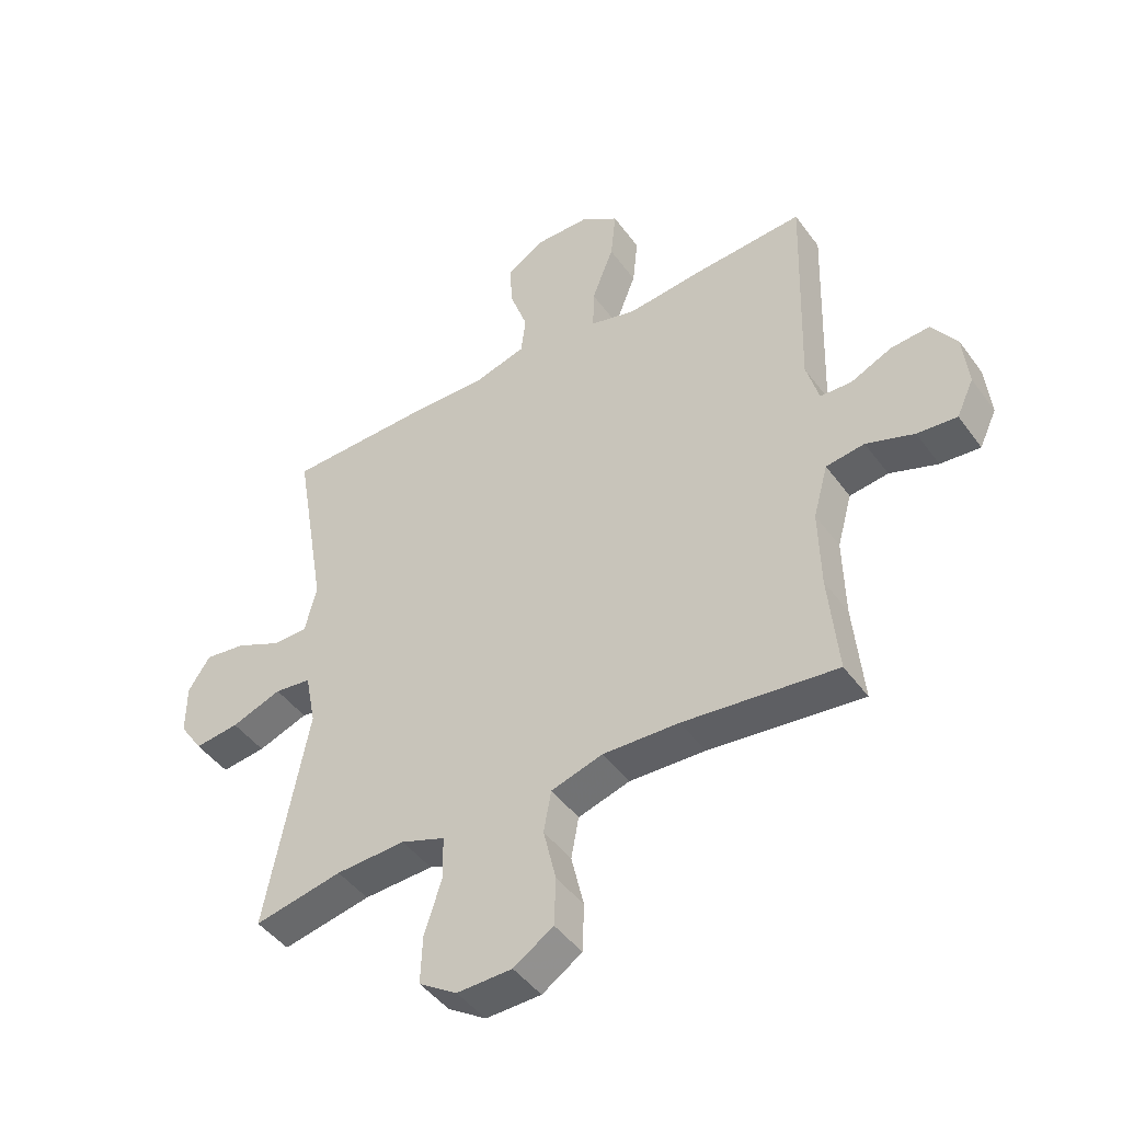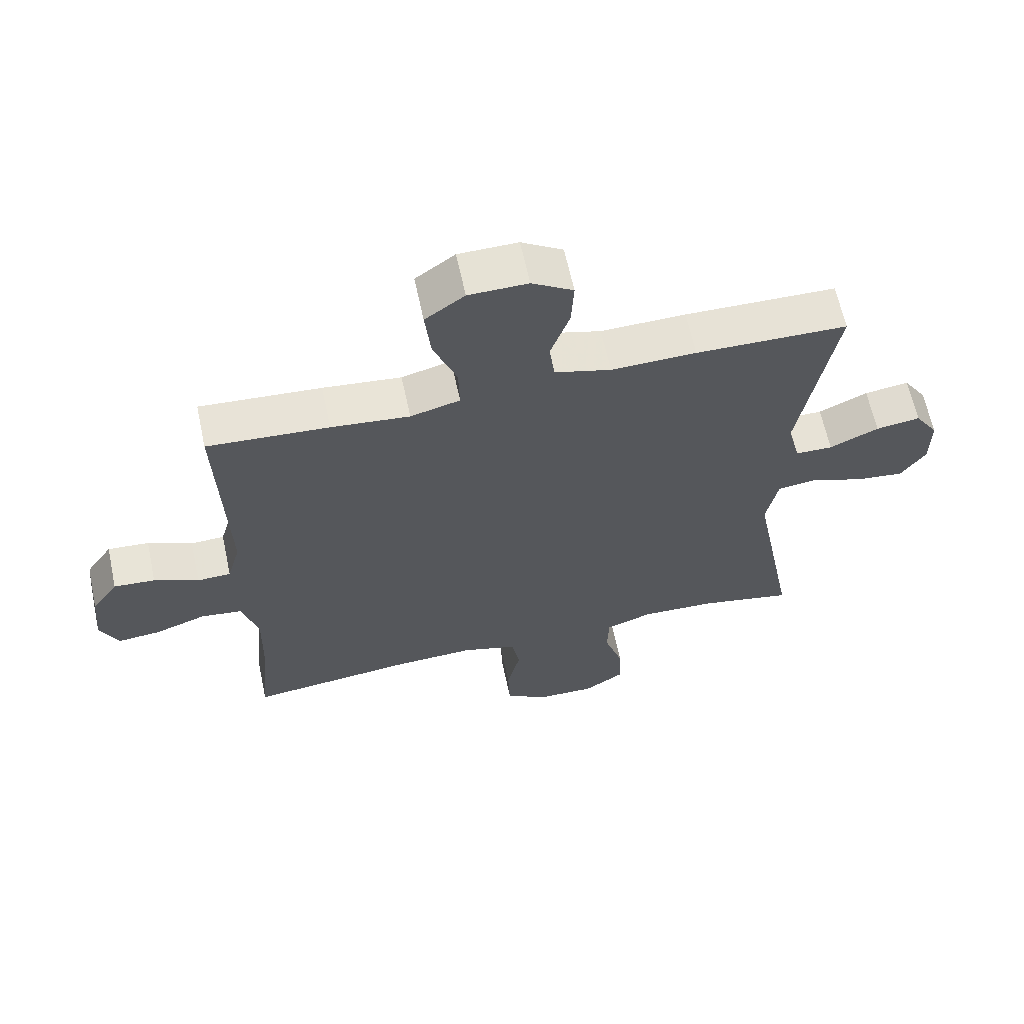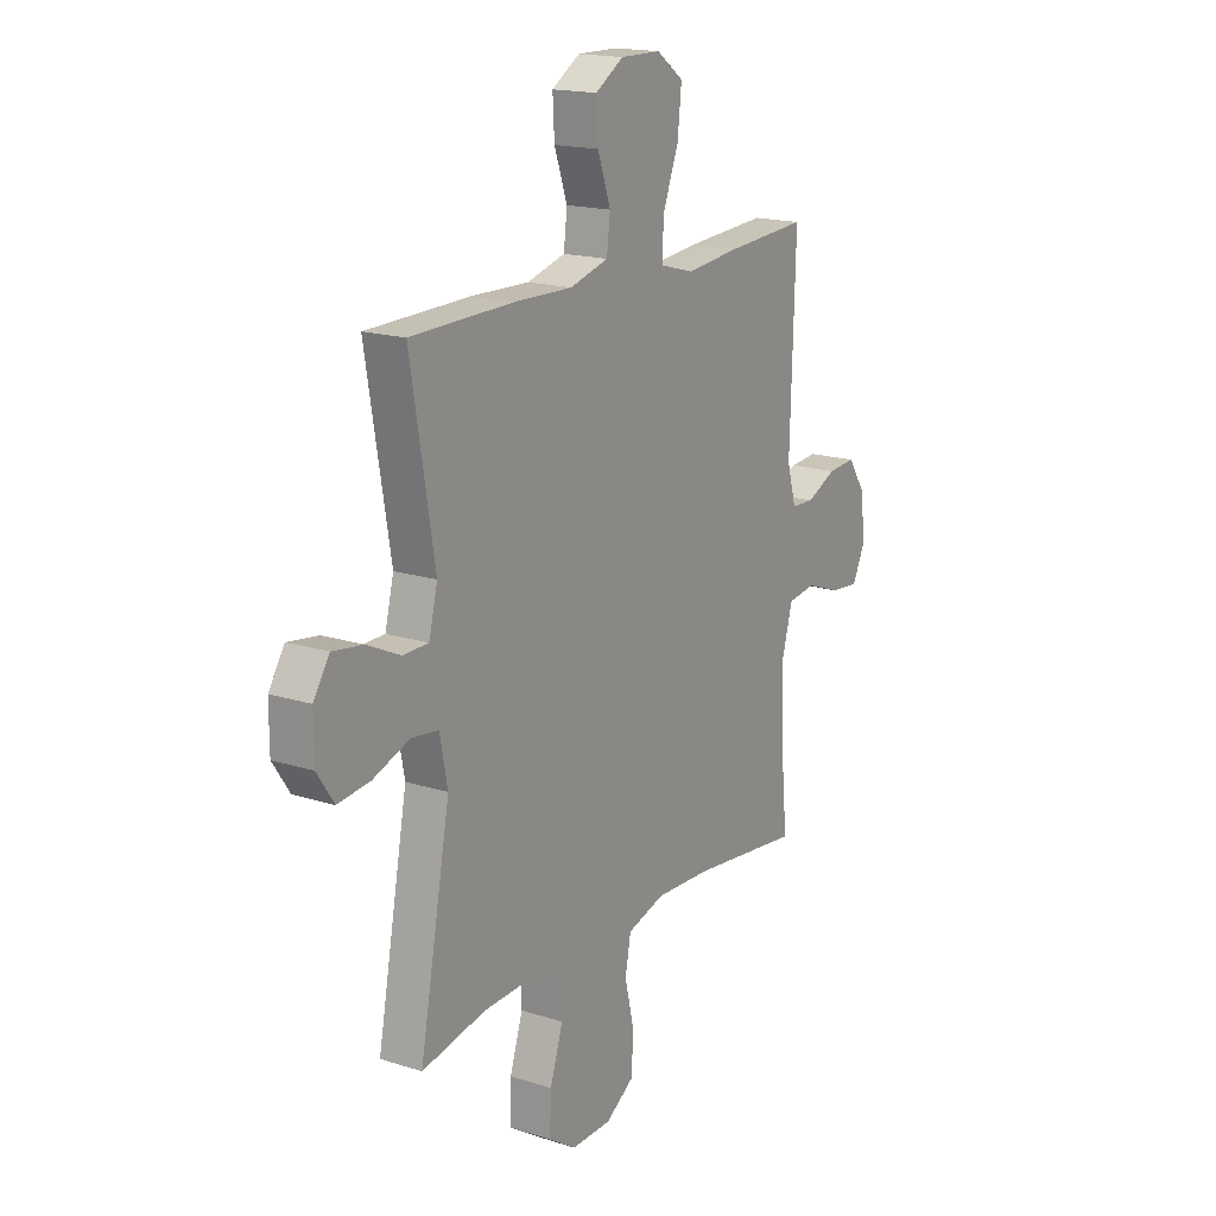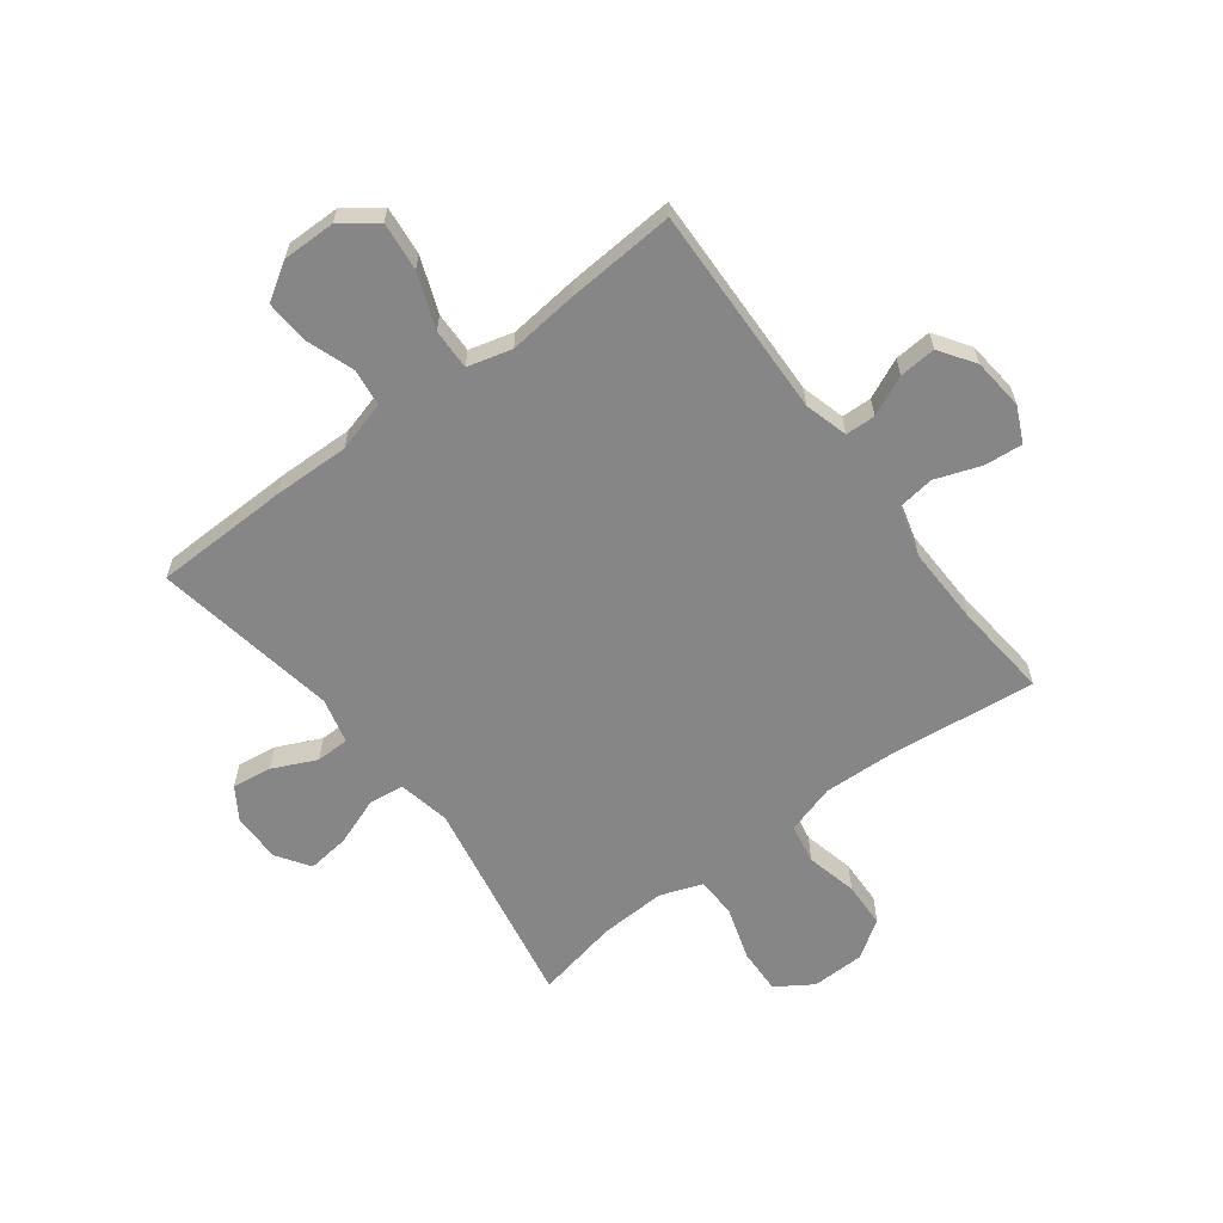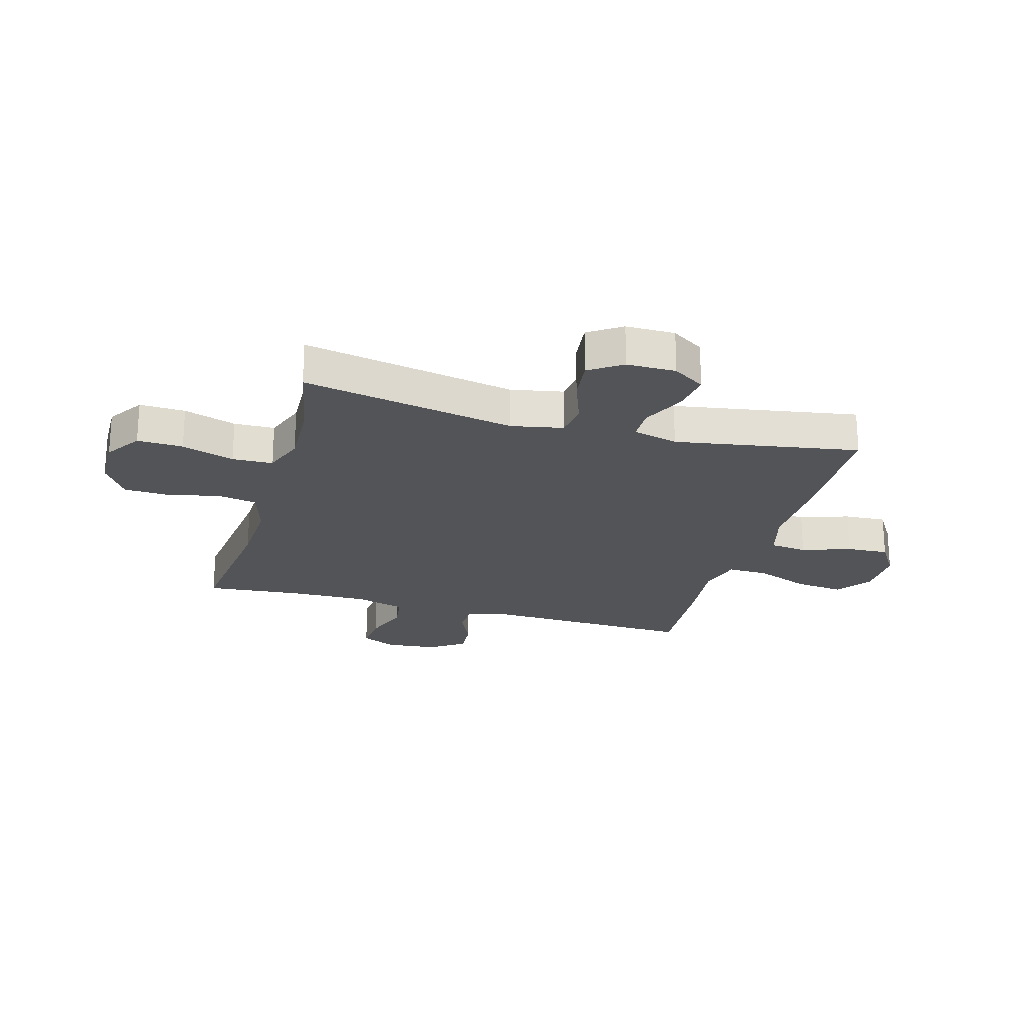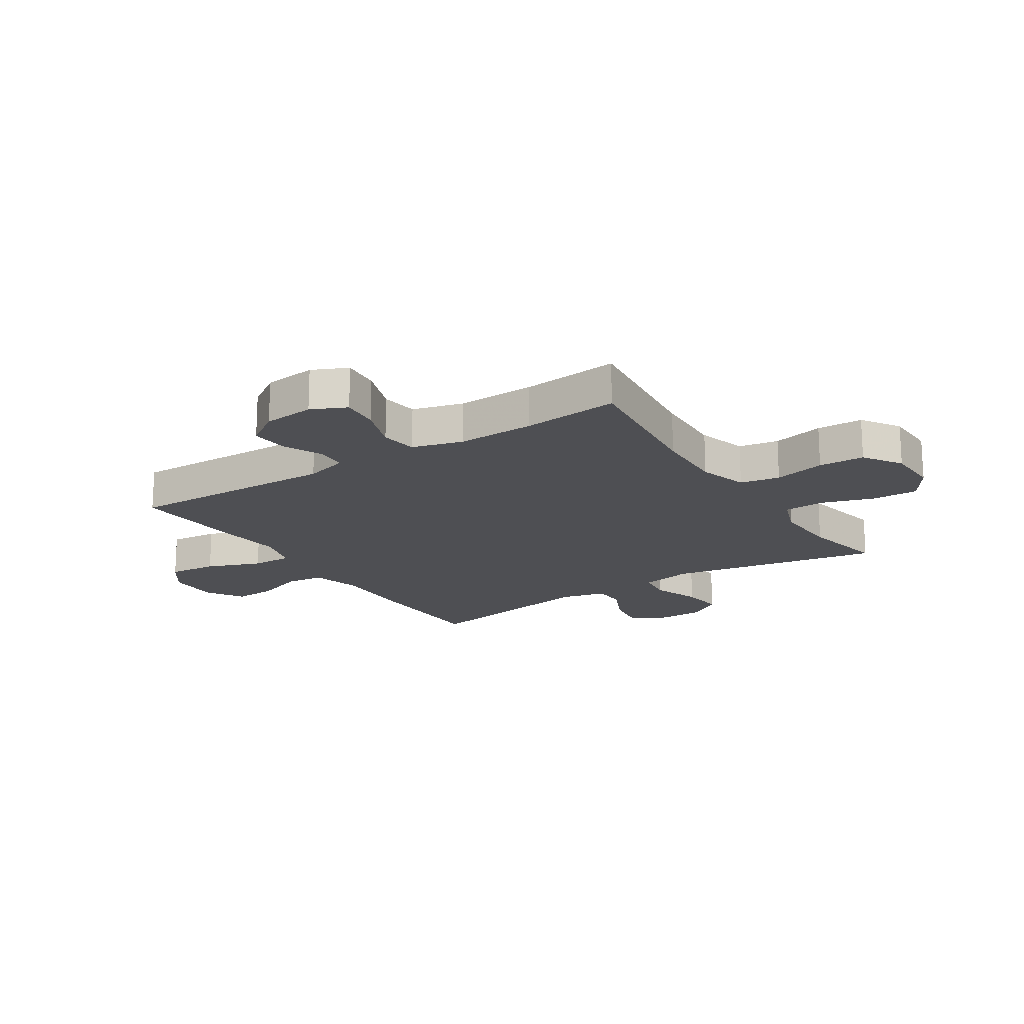
<metadata>
{"format":"obj","ext":"obj","renderer":"f3d","projection":"perspective","resolution":1024,"background":"white","views":[{"elev":-45.7,"azim":33.8,"up":"+Z"},{"elev":63.6,"azim":167.9,"up":"+Z"},{"elev":17.3,"azim":-57.6,"up":"+Z"},{"elev":-62.1,"azim":37.1,"up":"+Y"},{"elev":-22.8,"azim":-105.8,"up":"+Y"},{"elev":-18.1,"azim":123.1,"up":"+Y"}]}
</metadata>
<code>
v 0.5 0.07 0.5
v 0.488 0.07 0.127
v 0.509 0.07 0.051
v 0.562 0.07 0.049
v 0.632 0.07 0.081
v 0.697 0.07 0.086
v 0.739 0.07 0.024
v 0.748 0.07 -0.067
v 0.719 0.07 -0.129
v 0.652 0.07 -0.123
v 0.571 0.07 -0.094
v 0.506 0.07 -0.103
v 0.481 0.07 -0.193
v 0.484 0.07 -0.329
v 0.5 0.07 -0.5
v 0.242 0.07 -0.471
v 0.114 0.07 -0.466
v 0.027 0.07 -0.492
v 0.014 0.07 -0.562
v 0.035 0.07 -0.653
v 0.032 0.07 -0.734
v -0.035 0.07 -0.778
v -0.128 0.07 -0.78
v -0.192 0.07 -0.738
v -0.189 0.07 -0.657
v -0.159 0.07 -0.564
v -0.161 0.07 -0.492
v -0.235 0.07 -0.465
v -0.352 0.07 -0.47
v -0.5 0.07 -0.5
v -0.429 0.07 -0.123
v -0.447 0.07 -0.031
v -0.509 0.07 -0.023
v -0.594 0.07 -0.054
v -0.669 0.07 -0.063
v -0.708 0.07 -0.005
v -0.708 0.07 0.082
v -0.671 0.07 0.139
v -0.601 0.07 0.129
v -0.524 0.07 0.093
v -0.465 0.07 0.094
v -0.445 0.07 0.174
v -0.5 0.07 0.5
v -0.261 0.07 0.505
v -0.127 0.07 0.502
v -0.038 0.07 0.527
v -0.03 0.07 0.593
v -0.06 0.07 0.679
v -0.064 0.07 0.754
v 0.001 0.07 0.795
v 0.094 0.07 0.794
v 0.156 0.07 0.749
v 0.147 0.07 0.663
v 0.11 0.07 0.567
v 0.108 0.07 0.495
v 0.186 0.07 0.474
v 0.309 0.07 0.487
v 0.5 0 0.5
v 0.488 0 0.127
v 0.509 0 0.051
v 0.562 0 0.049
v 0.632 0 0.081
v 0.697 0 0.086
v 0.739 0 0.024
v 0.748 0 -0.067
v 0.719 0 -0.129
v 0.652 0 -0.123
v 0.571 0 -0.094
v 0.506 0 -0.103
v 0.481 0 -0.193
v 0.484 0 -0.329
v 0.5 0 -0.5
v 0.242 0 -0.471
v 0.114 0 -0.466
v 0.027 0 -0.492
v 0.014 0 -0.562
v 0.035 0 -0.653
v 0.032 0 -0.734
v -0.035 0 -0.778
v -0.128 0 -0.78
v -0.192 0 -0.738
v -0.189 0 -0.657
v -0.159 0 -0.564
v -0.161 0 -0.492
v -0.235 0 -0.465
v -0.352 0 -0.47
v -0.5 0 -0.5
v -0.429 0 -0.123
v -0.447 0 -0.031
v -0.509 0 -0.023
v -0.594 0 -0.054
v -0.669 0 -0.063
v -0.708 0 -0.005
v -0.708 0 0.082
v -0.671 0 0.139
v -0.601 0 0.129
v -0.524 0 0.093
v -0.465 0 0.094
v -0.445 0 0.174
v -0.5 0 0.5
v -0.261 0 0.505
v -0.127 0 0.502
v -0.038 0 0.527
v -0.03 0 0.593
v -0.06 0 0.679
v -0.064 0 0.754
v 0.001 0 0.795
v 0.094 0 0.794
v 0.156 0 0.749
v 0.147 0 0.663
v 0.11 0 0.567
v 0.108 0 0.495
v 0.186 0 0.474
v 0.309 0 0.487
f 56 57 1 2
f 55 56 2 3
f 52 53 54
f 51 52 54
f 50 51 54
f 49 50 54
f 48 49 54
f 47 48 54
f 46 47 54 55
f 45 46 55 3
f 44 45 3
f 43 44 3
f 42 43 3
f 38 39 40
f 37 38 40
f 36 37 40
f 35 36 40
f 34 35 40
f 33 34 40
f 32 33 40 41
f 41 42 3
f 32 41 3
f 31 32 3
f 24 25 26
f 23 24 26
f 22 23 26
f 21 22 26
f 20 21 26
f 19 20 26
f 18 19 26 27
f 17 18 27 28
f 14 15 16
f 13 14 16 17
f 12 13 17 28
f 9 10 11
f 8 9 11
f 7 8 11
f 6 7 11
f 5 6 11
f 4 5 11
f 4 11 12
f 3 4 12
f 31 3 12
f 30 31 12
f 29 30 12
f 12 28 29
f 59 58 114 113
f 60 59 113 112
f 111 110 109
f 111 109 108
f 111 108 107
f 111 107 106
f 111 106 105
f 111 105 104
f 112 111 104 103
f 60 112 103 102
f 60 102 101
f 60 101 100
f 60 100 99
f 97 96 95
f 97 95 94
f 97 94 93
f 97 93 92
f 97 92 91
f 97 91 90
f 98 97 90 89
f 60 99 98
f 60 98 89
f 60 89 88
f 83 82 81
f 83 81 80
f 83 80 79
f 83 79 78
f 83 78 77
f 83 77 76
f 84 83 76 75
f 85 84 75 74
f 73 72 71
f 74 73 71 70
f 85 74 70 69
f 68 67 66
f 68 66 65
f 68 65 64
f 68 64 63
f 68 63 62
f 68 62 61
f 69 68 61
f 69 61 60
f 69 60 88
f 69 88 87
f 69 87 86
f 86 85 69
f 1 58 59 2
f 2 59 60 3
f 3 60 61 4
f 4 61 62 5
f 5 62 63 6
f 6 63 64 7
f 7 64 65 8
f 8 65 66 9
f 9 66 67 10
f 10 67 68 11
f 11 68 69 12
f 12 69 70 13
f 13 70 71 14
f 14 71 72 15
f 15 72 73 16
f 16 73 74 17
f 17 74 75 18
f 18 75 76 19
f 19 76 77 20
f 20 77 78 21
f 21 78 79 22
f 22 79 80 23
f 23 80 81 24
f 24 81 82 25
f 25 82 83 26
f 26 83 84 27
f 27 84 85 28
f 28 85 86 29
f 29 86 87 30
f 30 87 88 31
f 31 88 89 32
f 32 89 90 33
f 33 90 91 34
f 34 91 92 35
f 35 92 93 36
f 36 93 94 37
f 37 94 95 38
f 38 95 96 39
f 39 96 97 40
f 40 97 98 41
f 41 98 99 42
f 42 99 100 43
f 43 100 101 44
f 44 101 102 45
f 45 102 103 46
f 46 103 104 47
f 47 104 105 48
f 48 105 106 49
f 49 106 107 50
f 50 107 108 51
f 51 108 109 52
f 52 109 110 53
f 53 110 111 54
f 54 111 112 55
f 55 112 113 56
f 56 113 114 57
f 57 114 58 1

</code>
